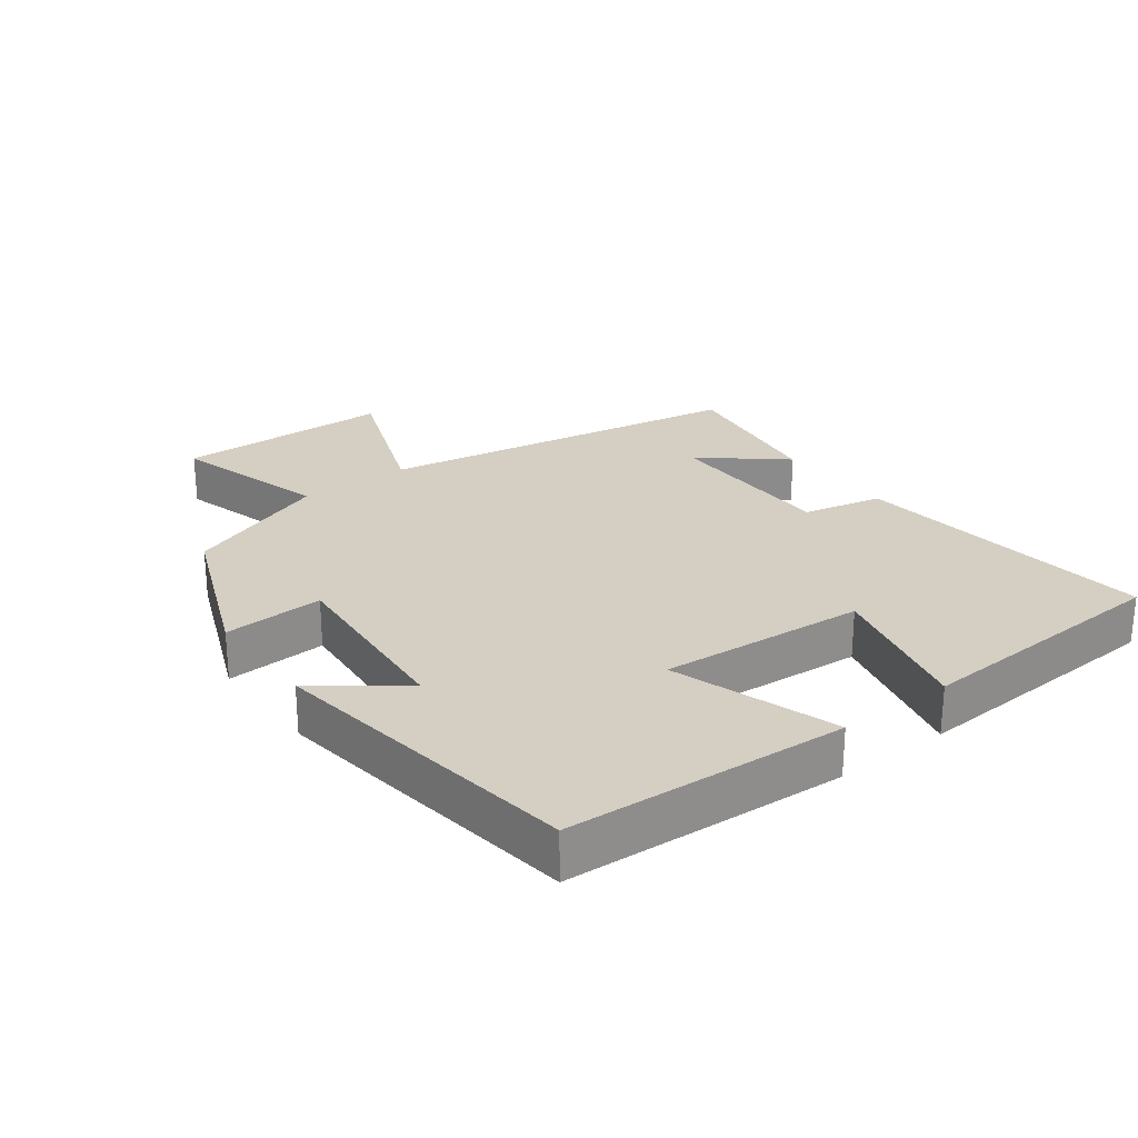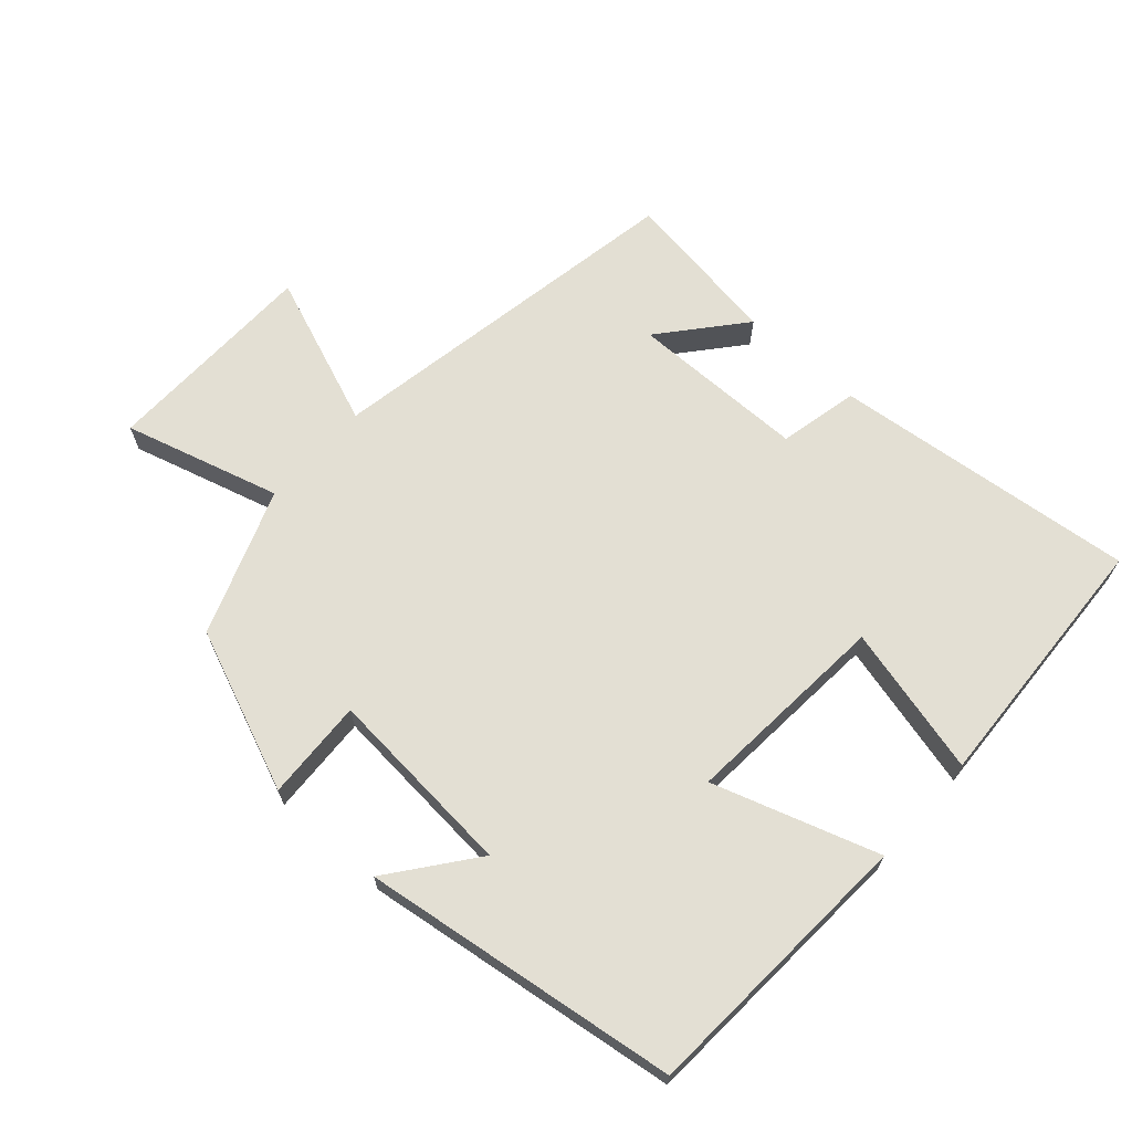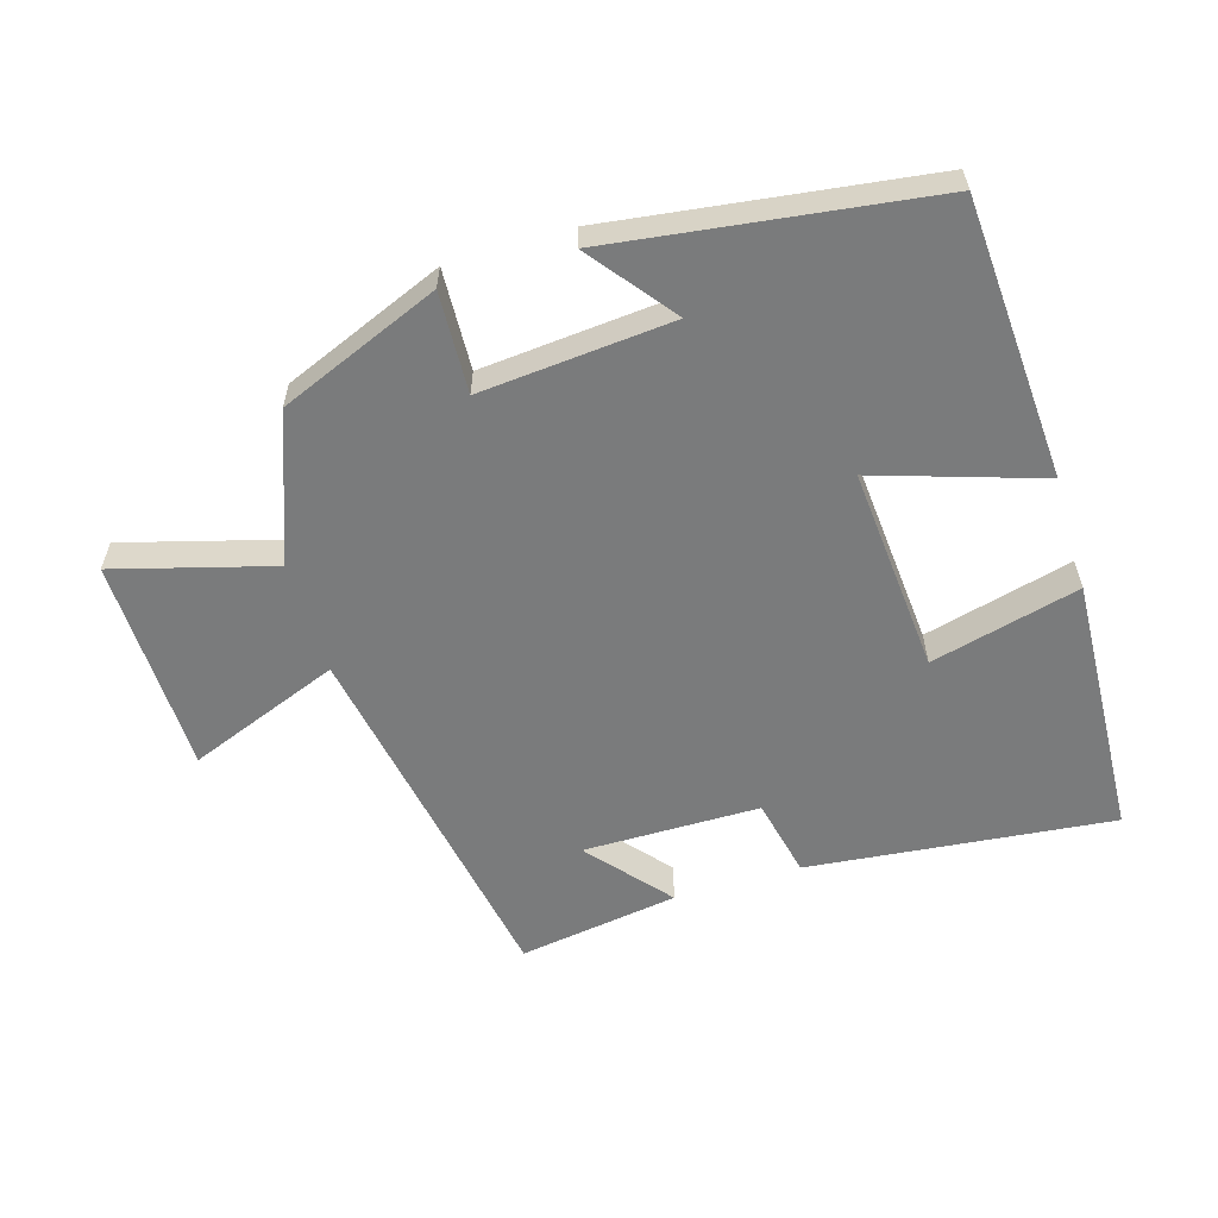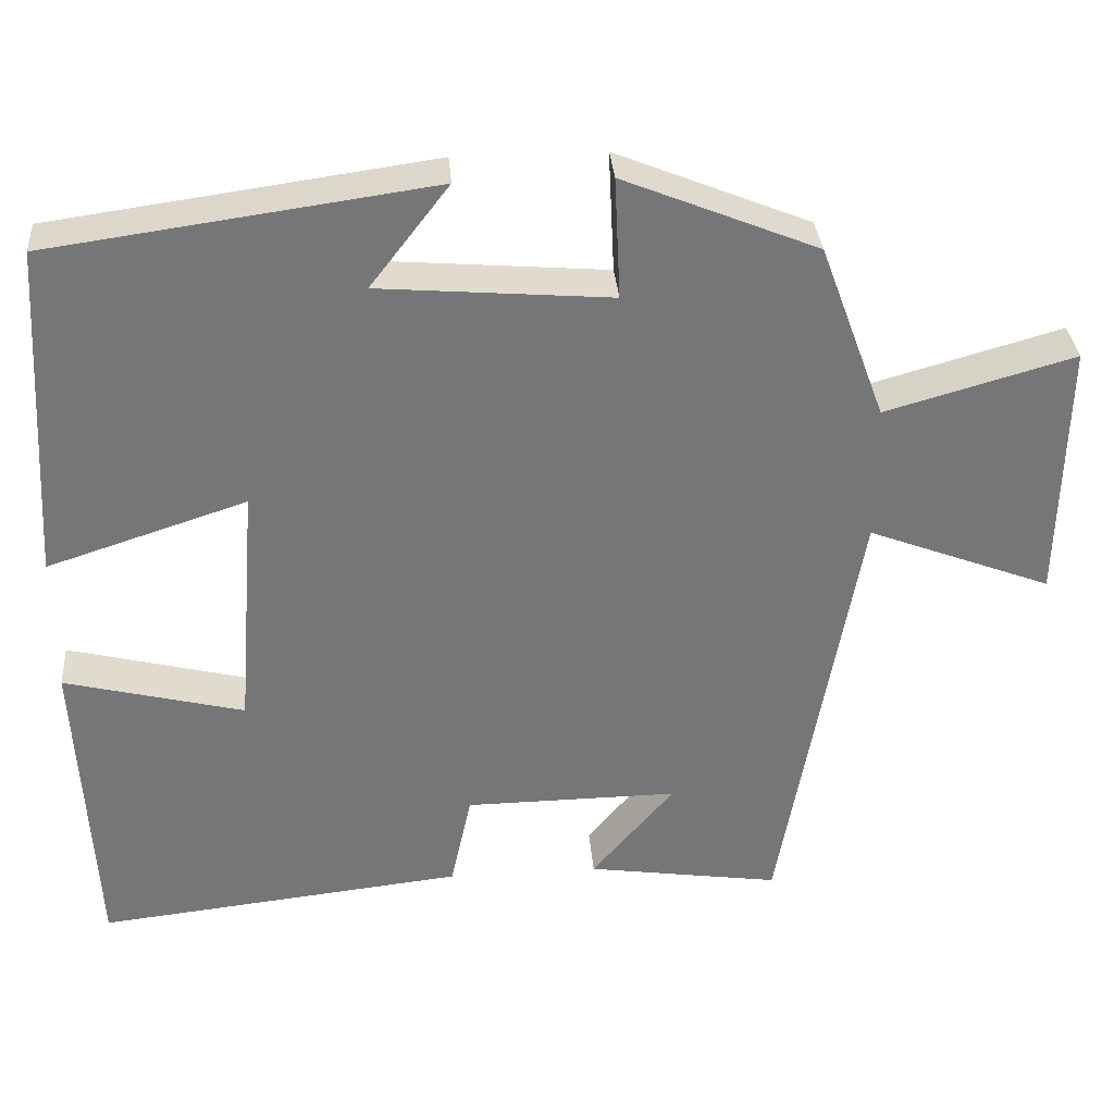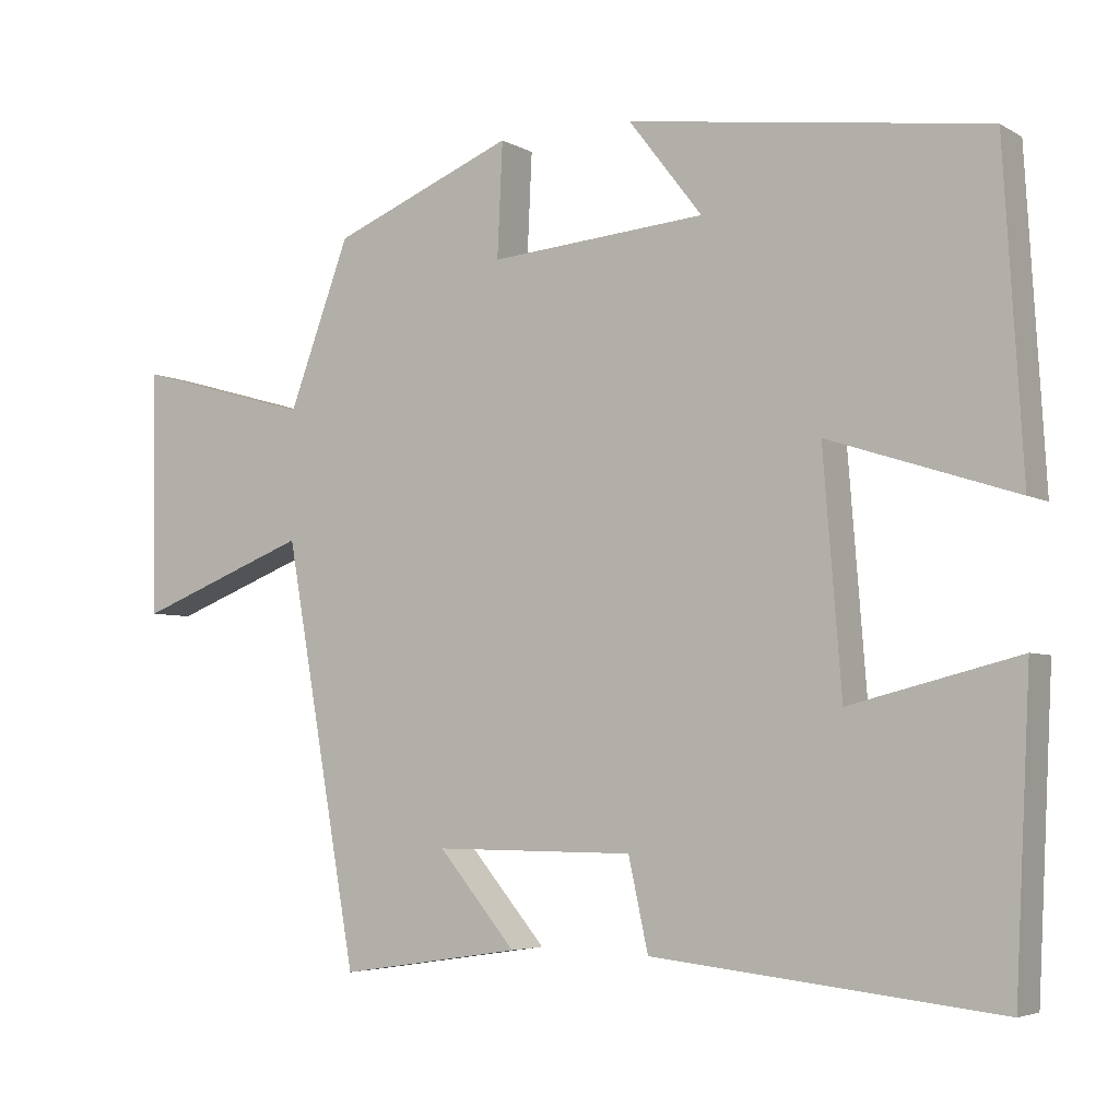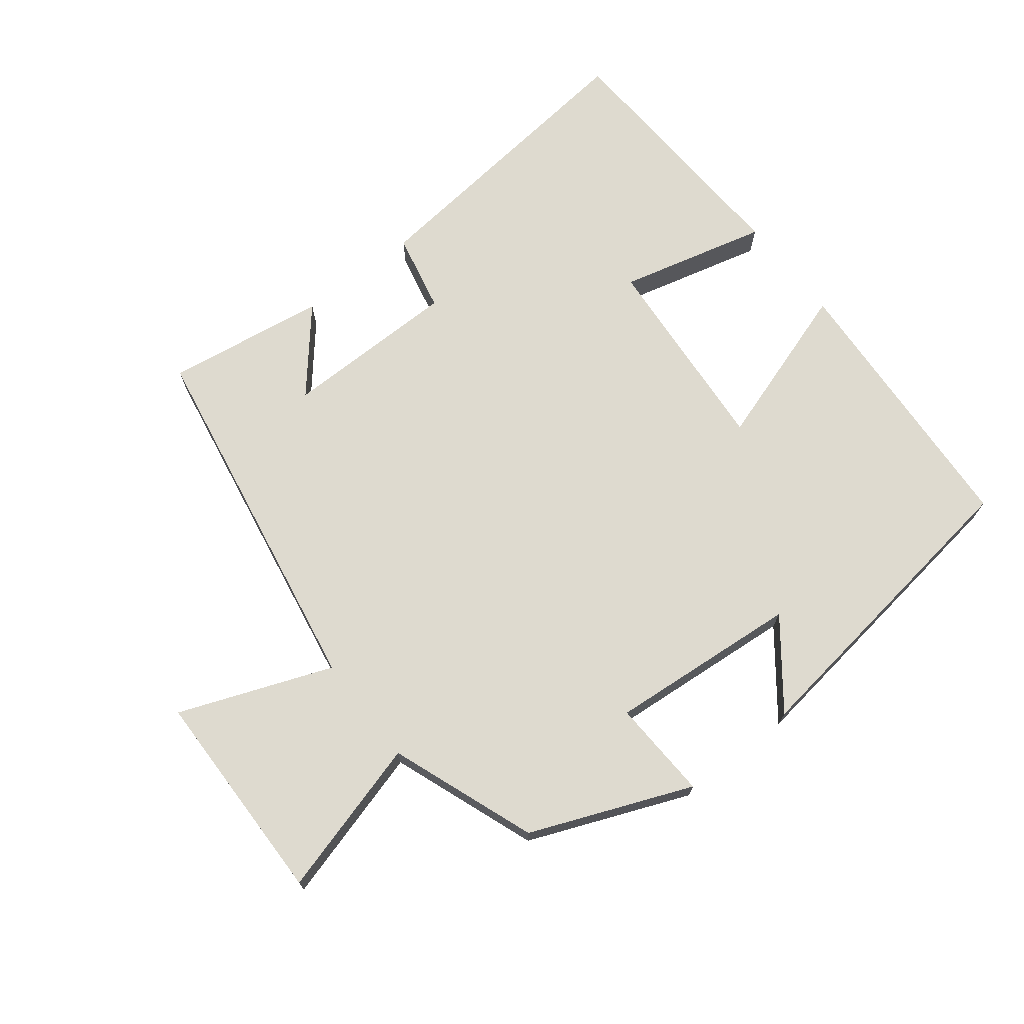
<metadata>
{"format":"obj","ext":"obj","renderer":"f3d","projection":"perspective","resolution":1024,"background":"white","views":[{"elev":25.8,"azim":53.0,"up":"+Y"},{"elev":67.0,"azim":41.8,"up":"+Y"},{"elev":-58.3,"azim":16.9,"up":"+Y"},{"elev":33.4,"azim":175.4,"up":"+Z"},{"elev":-4.7,"azim":30.9,"up":"+Z"},{"elev":71.0,"azim":-38.0,"up":"+Y"}]}
</metadata>
<code>
v -0.419 0.07 0.402
v -0.179 0.07 0.5
v -0.186 0.07 0.35
v 0.1 0.07 0.374
v 0.003 0.07 0.5
v 0.475 0.07 0.435
v 0.5 0.07 0.017
v 0.254 0.07 0.097
v 0.278 0.07 -0.211
v 0.5 0.07 -0.155
v 0.48 0.07 -0.549
v 0.025 0.07 -0.5
v -0.001 0.07 -0.381
v -0.265 0.07 -0.379
v -0.163 0.07 -0.5
v -0.403 0.07 -0.536
v -0.5 0.07 0.014
v -0.728 0.07 -0.074
v -0.734 0.07 0.25
v -0.5 0.07 0.184
v -0.419 0 0.402
v -0.179 0 0.5
v -0.186 0 0.35
v 0.1 0 0.374
v 0.003 0 0.5
v 0.475 0 0.435
v 0.5 0 0.017
v 0.254 0 0.097
v 0.278 0 -0.211
v 0.5 0 -0.155
v 0.48 0 -0.549
v 0.025 0 -0.5
v -0.001 0 -0.381
v -0.265 0 -0.379
v -0.163 0 -0.5
v -0.403 0 -0.536
v -0.5 0 0.014
v -0.728 0 -0.074
v -0.734 0 0.25
v -0.5 0 0.184
f 17 18 19 20
f 14 15 16
f 14 16 17 20
f 10 11 12 13
f 9 10 13 14
f 8 9 14 20
f 4 5 6 7
f 3 4 7 8
f 20 1 2 3
f 3 8 20
f 40 39 38 37
f 36 35 34
f 40 37 36 34
f 33 32 31 30
f 34 33 30 29
f 40 34 29 28
f 27 26 25 24
f 28 27 24 23
f 23 22 21 40
f 40 28 23
f 1 21 22 2
f 2 22 23 3
f 3 23 24 4
f 4 24 25 5
f 5 25 26 6
f 6 26 27 7
f 7 27 28 8
f 8 28 29 9
f 9 29 30 10
f 10 30 31 11
f 11 31 32 12
f 12 32 33 13
f 13 33 34 14
f 14 34 35 15
f 15 35 36 16
f 16 36 37 17
f 17 37 38 18
f 18 38 39 19
f 19 39 40 20
f 20 40 21 1

</code>
